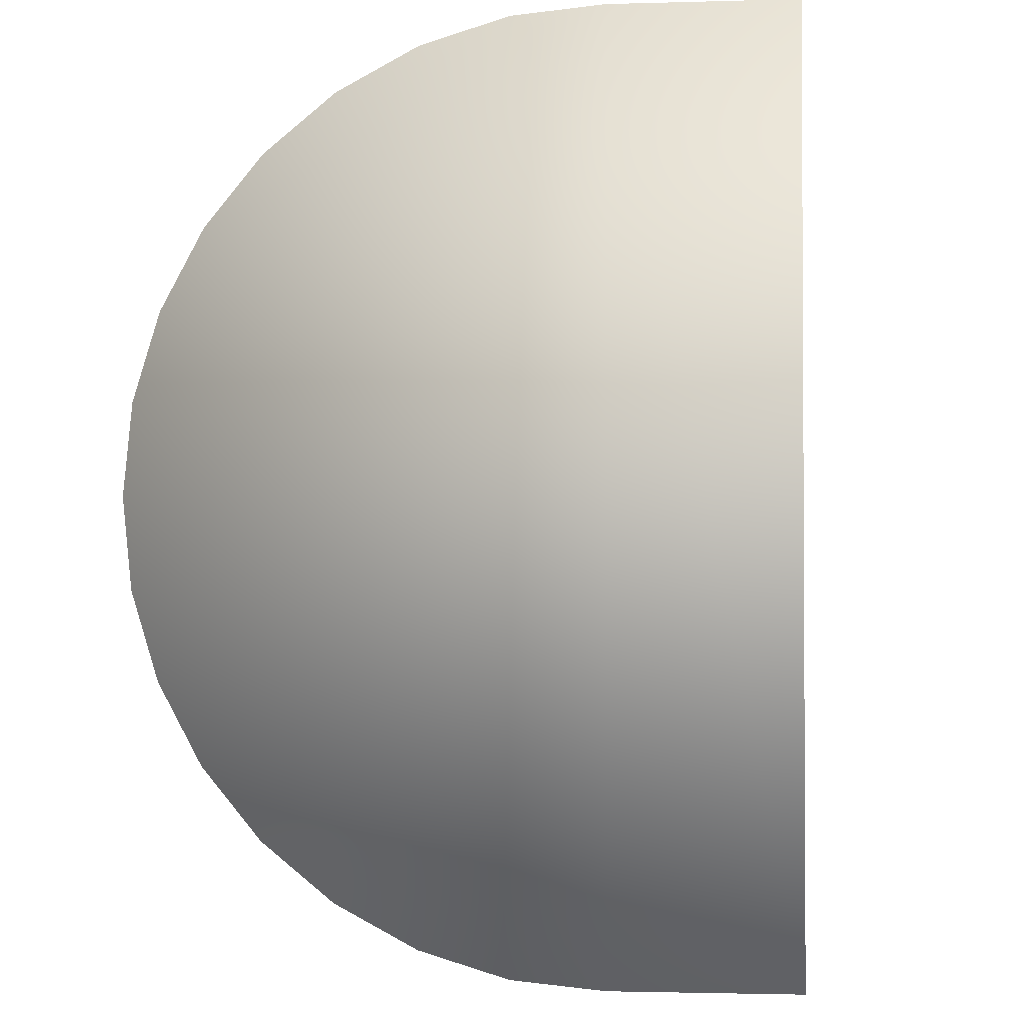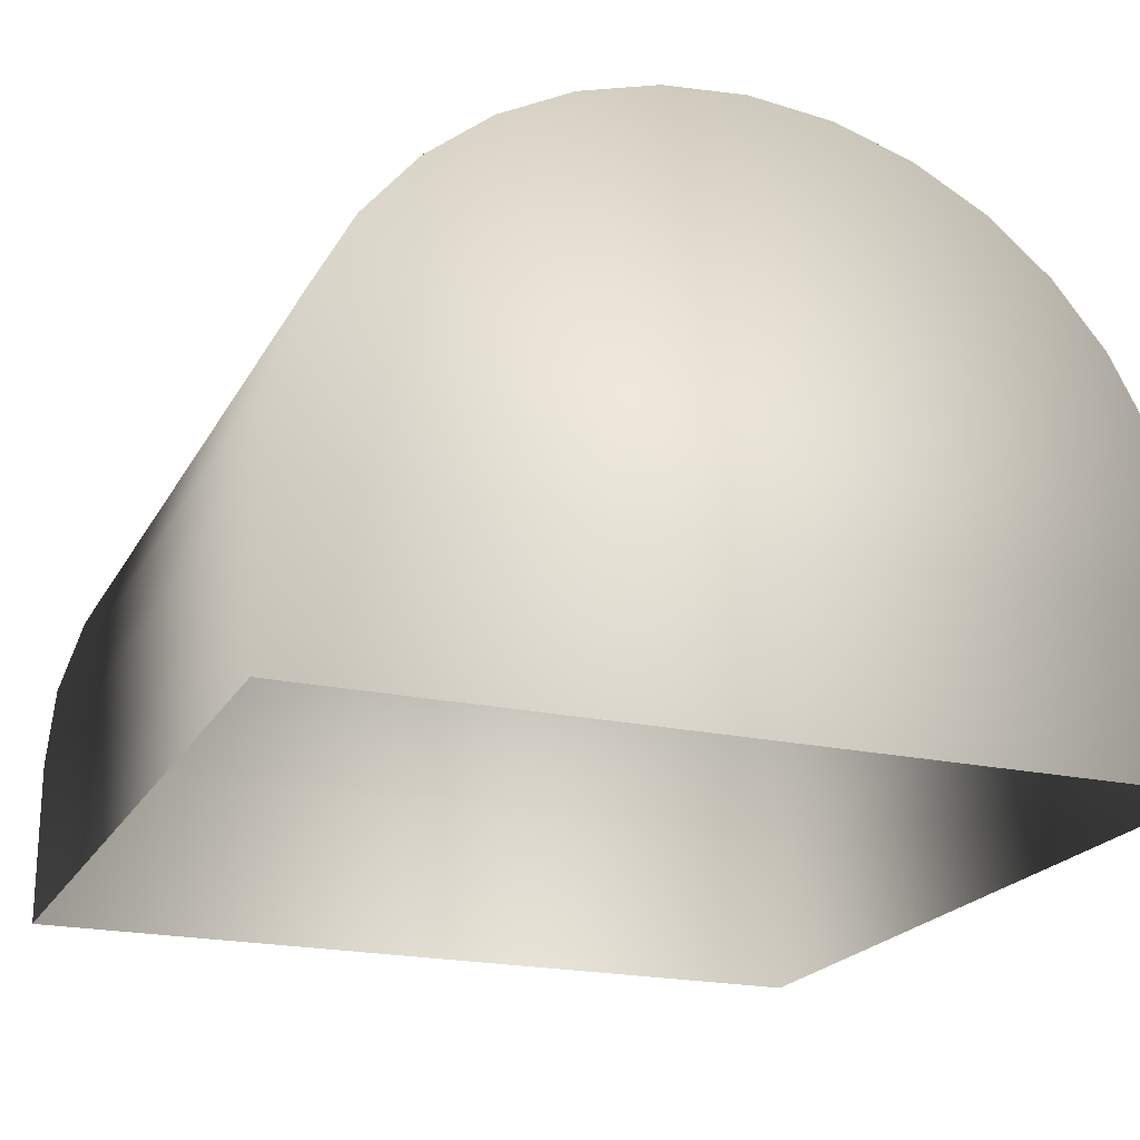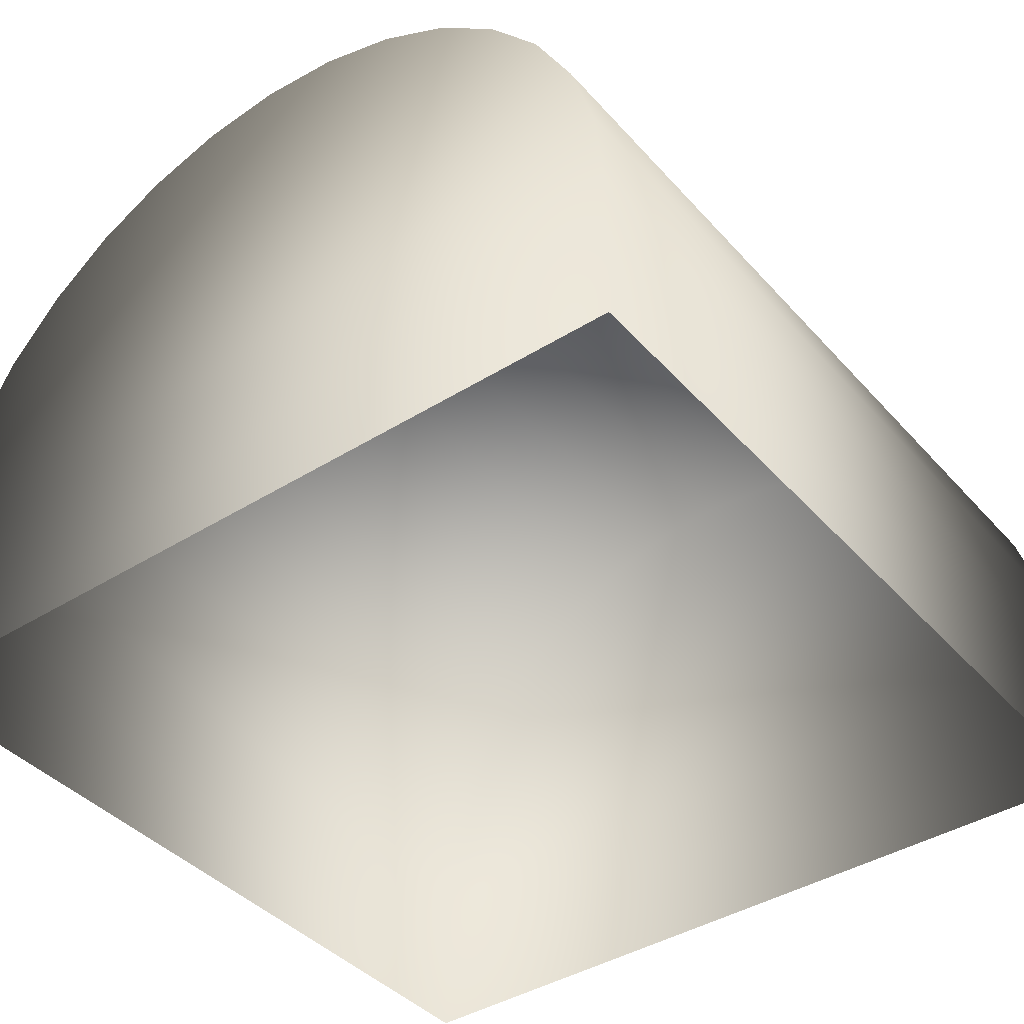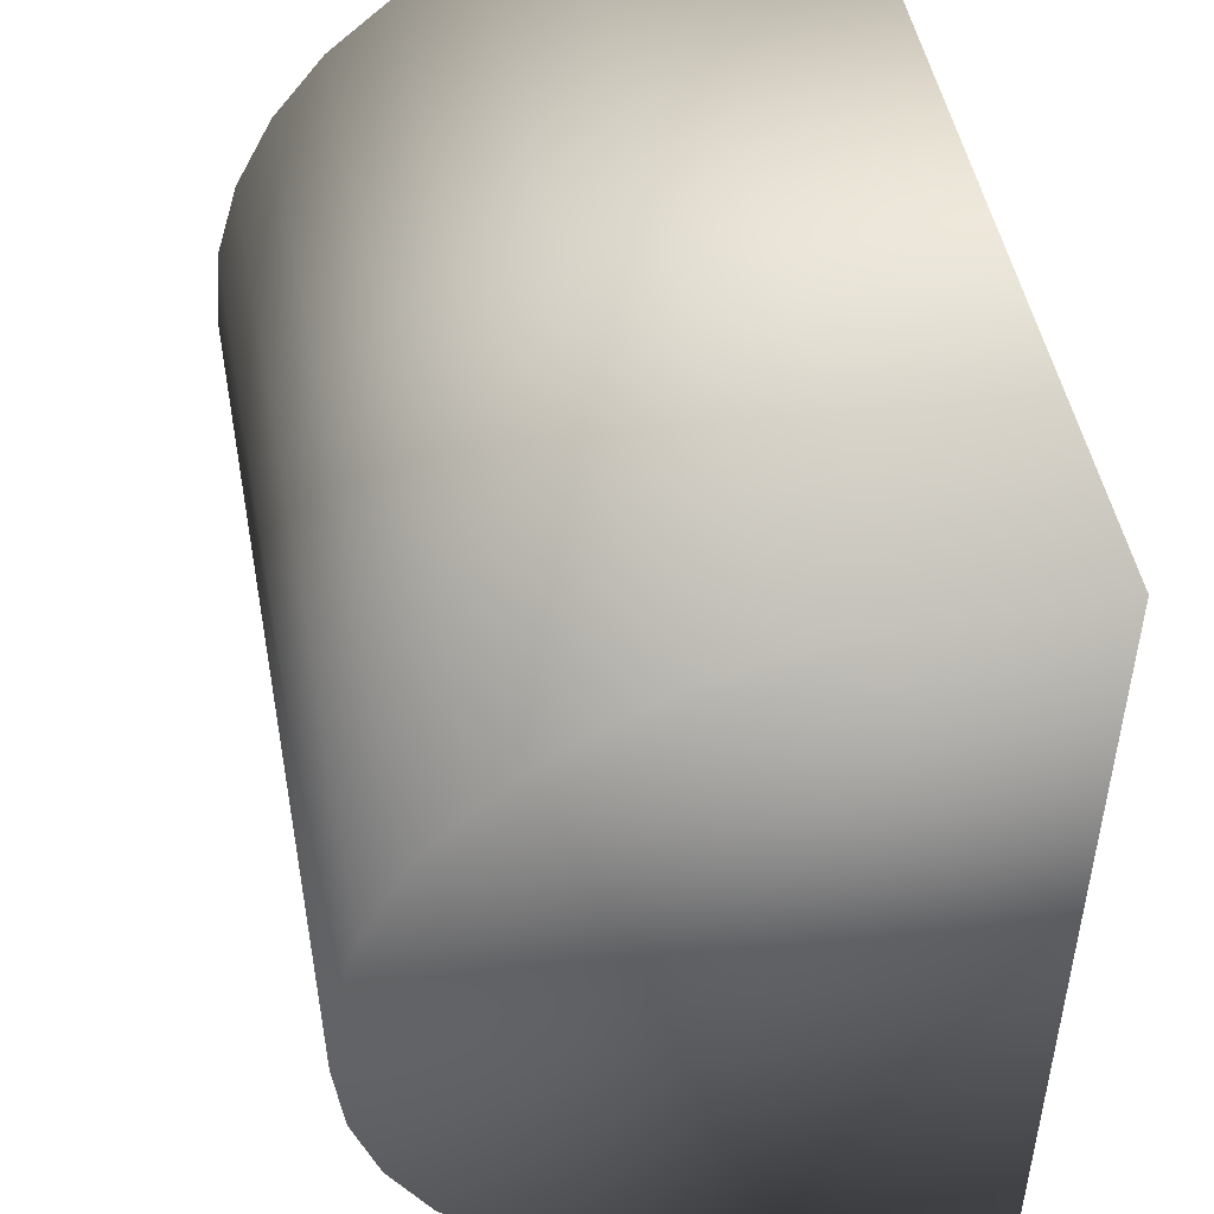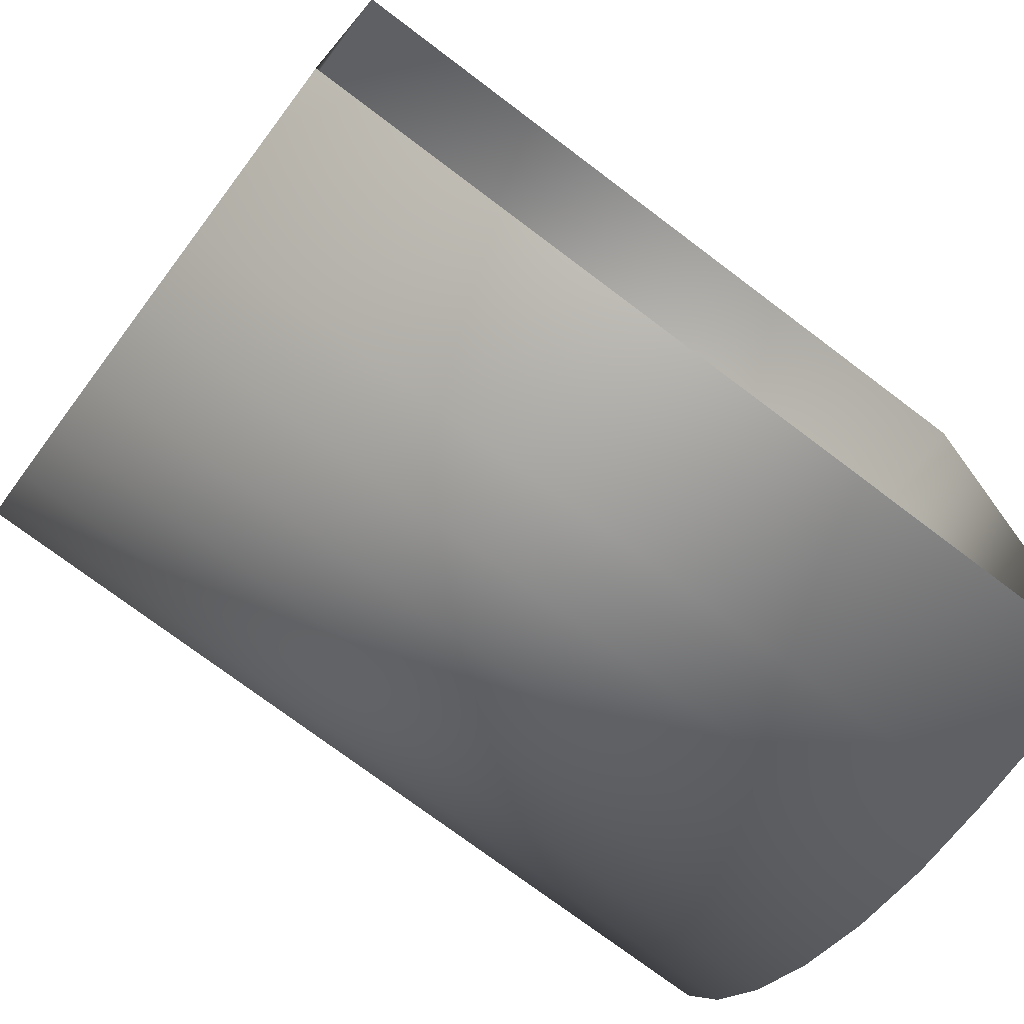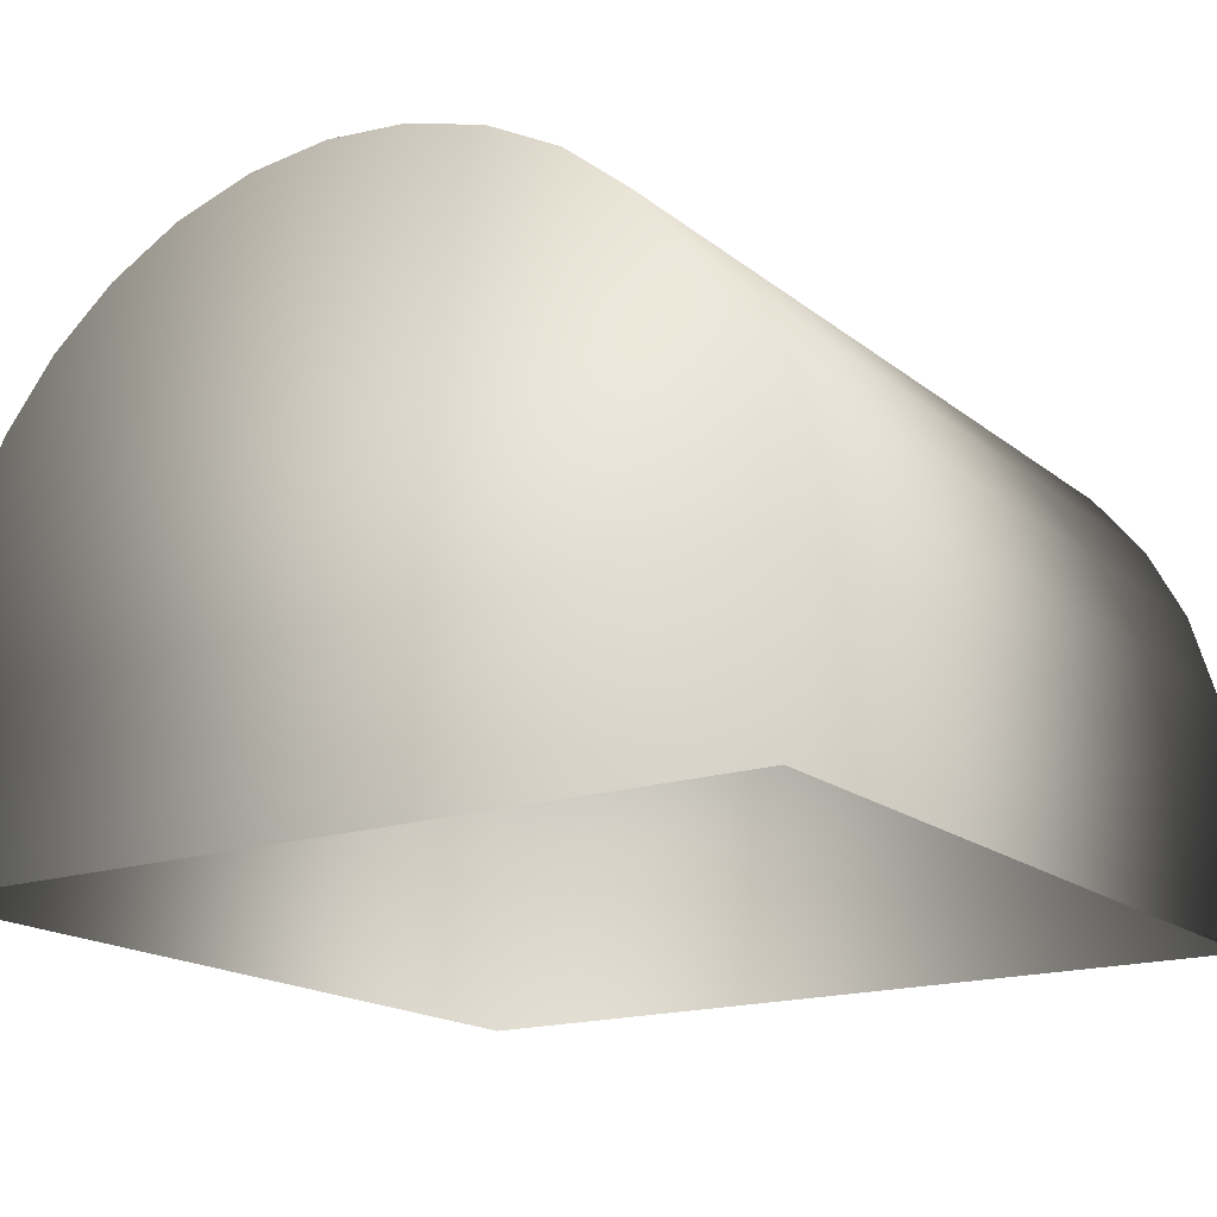
<metadata>
{"format":"obj","ext":"obj","renderer":"f3d","projection":"perspective","resolution":1024,"background":"white","views":[{"elev":-2.0,"azim":96.3,"up":"+Y"},{"elev":-21.0,"azim":68.4,"up":"+Z"},{"elev":-40.8,"azim":-52.6,"up":"+Z"},{"elev":48.7,"azim":79.3,"up":"+Y"},{"elev":-74.7,"azim":143.0,"up":"+Y"},{"elev":-17.4,"azim":-56.6,"up":"+Z"}]}
</metadata>
<code>
g Cylinder.001
v 0.3 0.3 -0.247
v 0.3 0.3 -0.3666
v 0.3 -0.3 -0.3666
v 0.3 -0.3 -0.247
v 0.3 -0.2942 -0.1885
v 0.3 -0.2772 -0.1322
v 0.3 -0.2494 -0.08037
v 0.3 -0.2121 -0.03491
v 0.3 -0.1667 0.002388
v 0.3 -0.1148 0.03012
v 0.3 -0.05852 0.04719
v 0.3 -2.384e-06 0.05295
v 0.3 0.05853 0.04719
v 0.3 0.1148 0.03012
v 0.3 0.1667 0.002388
v 0.3 0.2121 -0.03491
v 0.3 0.2494 -0.08037
v 0.3 0.2772 -0.1322
v 0.3 0.2942 -0.1885
v -0.3 0.3 -0.247
v -0.3 0.3 -0.3666
v 0.3 0.3 -0.3666
v 0.3 0.3 -0.247
v -0.3 0.2942 -0.1885
v 0.3 0.2942 -0.1885
v -0.3 0.2772 -0.1322
v 0.3 0.2772 -0.1322
v -0.3 0.2494 -0.08037
v 0.3 0.2494 -0.08037
v -0.3 0.2121 -0.03491
v 0.3 0.2121 -0.03491
v -0.3 0.1667 0.002388
v 0.3 0.1667 0.002388
v -0.3 0.1148 0.03012
v 0.3 0.1148 0.03012
v -0.3 0.05853 0.04719
v 0.3 0.05853 0.04719
v -0.3 -2.384e-06 0.05295
v 0.3 -2.384e-06 0.05295
v -0.3 -0.05852 0.04719
v 0.3 -0.05852 0.04719
v -0.3 -0.3 -0.247
v -0.3 -0.3 -0.3666
v -0.3 0.3 -0.3666
v -0.3 0.3 -0.247
v -0.3 -0.2942 -0.1885
v -0.3 -0.2772 -0.1322
v -0.3 -0.2494 -0.08037
v -0.3 -0.2121 -0.03491
v -0.3 -0.1667 0.002388
v -0.3 -0.1148 0.03012
v -0.3 -0.05852 0.04719
v -0.3 -2.384e-06 0.05295
v -0.3 0.05853 0.04719
v -0.3 0.1148 0.03012
v -0.3 0.1667 0.002388
v -0.3 0.2121 -0.03491
v -0.3 0.2494 -0.08037
v -0.3 0.2772 -0.1322
v -0.3 0.2942 -0.1885
v 0.3 -0.3 -0.247
v 0.3 -0.3 -0.3666
v -0.3 -0.3 -0.3666
v -0.3 -0.3 -0.247
v 0.3 -0.2942 -0.1885
v -0.3 -0.2942 -0.1885
v 0.3 -0.2772 -0.1322
v -0.3 -0.2772 -0.1322
v 0.3 -0.2494 -0.08037
v -0.3 -0.2494 -0.08037
v 0.3 -0.2121 -0.03491
v -0.3 -0.2121 -0.03491
v 0.3 -0.1667 0.002388
v -0.3 -0.1667 0.002388
v 0.3 -0.1148 0.03012
v -0.3 -0.1148 0.03012
v 0.3 -0.05852 0.04719
v -0.3 -0.05852 0.04719
g Cylinder.001_0
f 3 2 1
f 4 3 1
f 5 4 1
f 1 6 5
f 1 7 6
f 1 8 7
f 1 9 8
f 1 10 9
f 1 11 10
f 1 12 11
f 1 13 12
f 1 14 13
f 1 15 14
f 1 16 15
f 1 17 16
f 1 18 17
f 1 19 18
f 22 21 20
f 23 22 20
f 23 20 24
f 25 23 24
f 25 24 26
f 27 25 26
f 27 26 28
f 29 27 28
f 29 28 30
f 31 29 30
f 31 30 32
f 33 31 32
f 33 32 34
f 35 33 34
f 35 34 36
f 37 35 36
f 37 36 38
f 39 37 38
f 39 38 40
f 41 39 40
f 44 43 42
f 45 44 42
f 45 42 46
f 46 47 45
f 47 48 45
f 48 49 45
f 49 50 45
f 50 51 45
f 51 52 45
f 52 53 45
f 53 54 45
f 54 55 45
f 55 56 45
f 56 57 45
f 57 58 45
f 58 59 45
f 59 60 45
f 63 62 61
f 64 63 61
f 61 65 64
f 65 66 64
f 65 67 66
f 67 68 66
f 67 69 68
f 69 70 68
f 69 71 70
f 71 72 70
f 71 73 72
f 73 74 72
f 73 75 74
f 75 76 74
f 75 77 76
f 77 78 76

</code>
